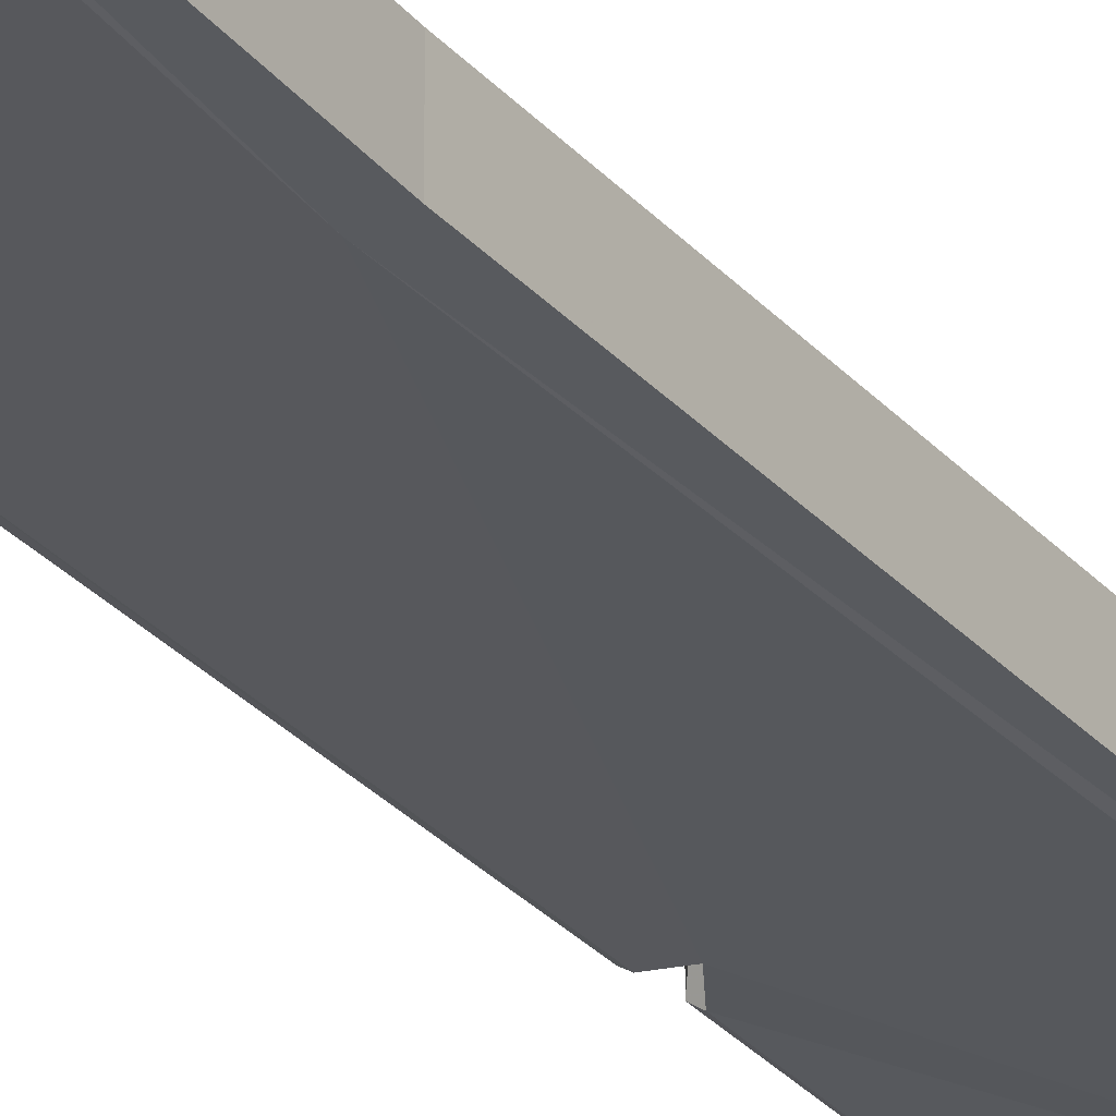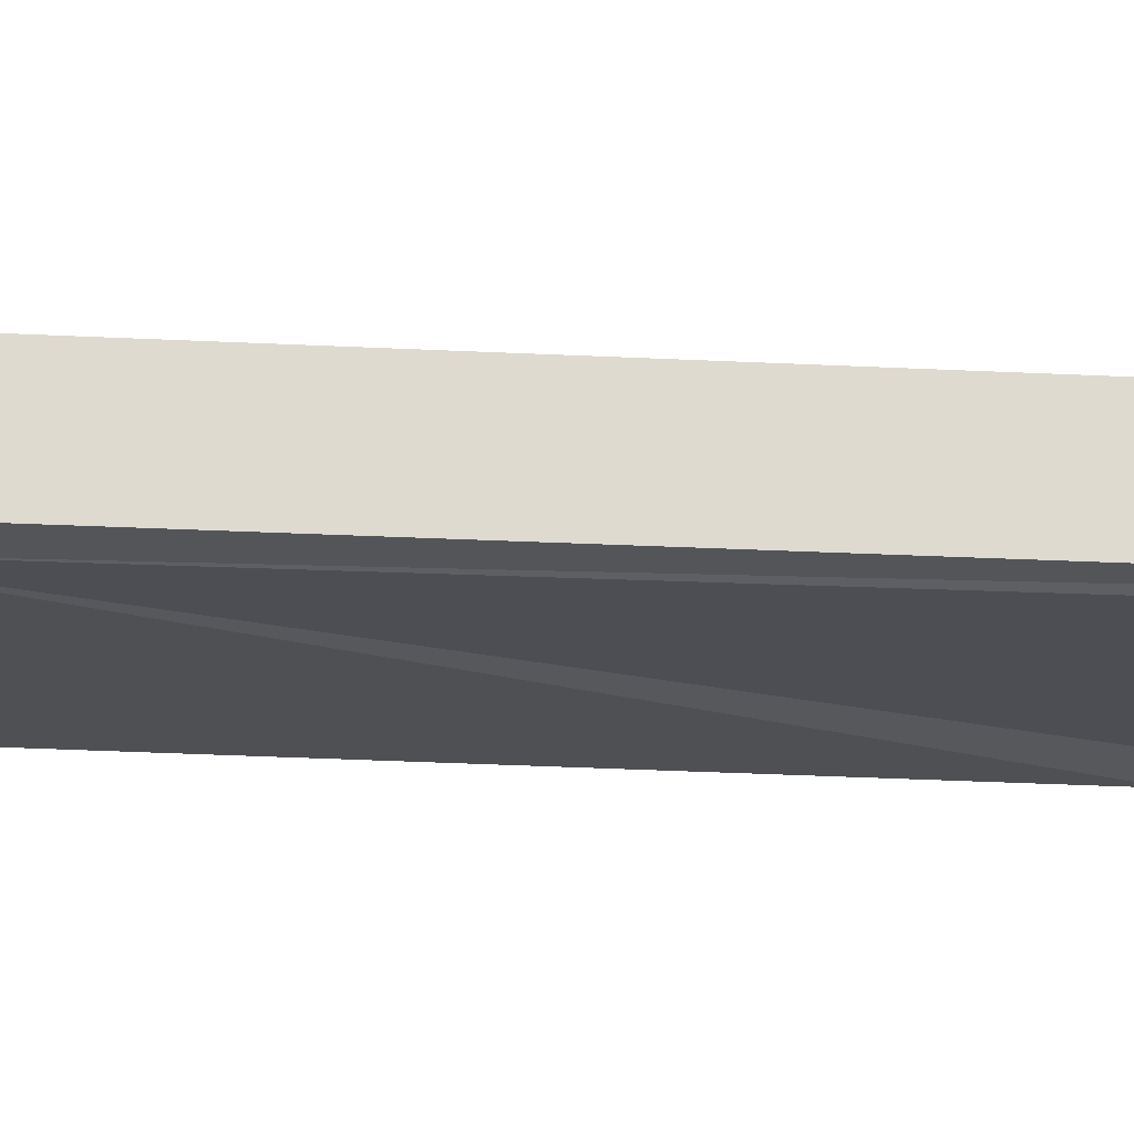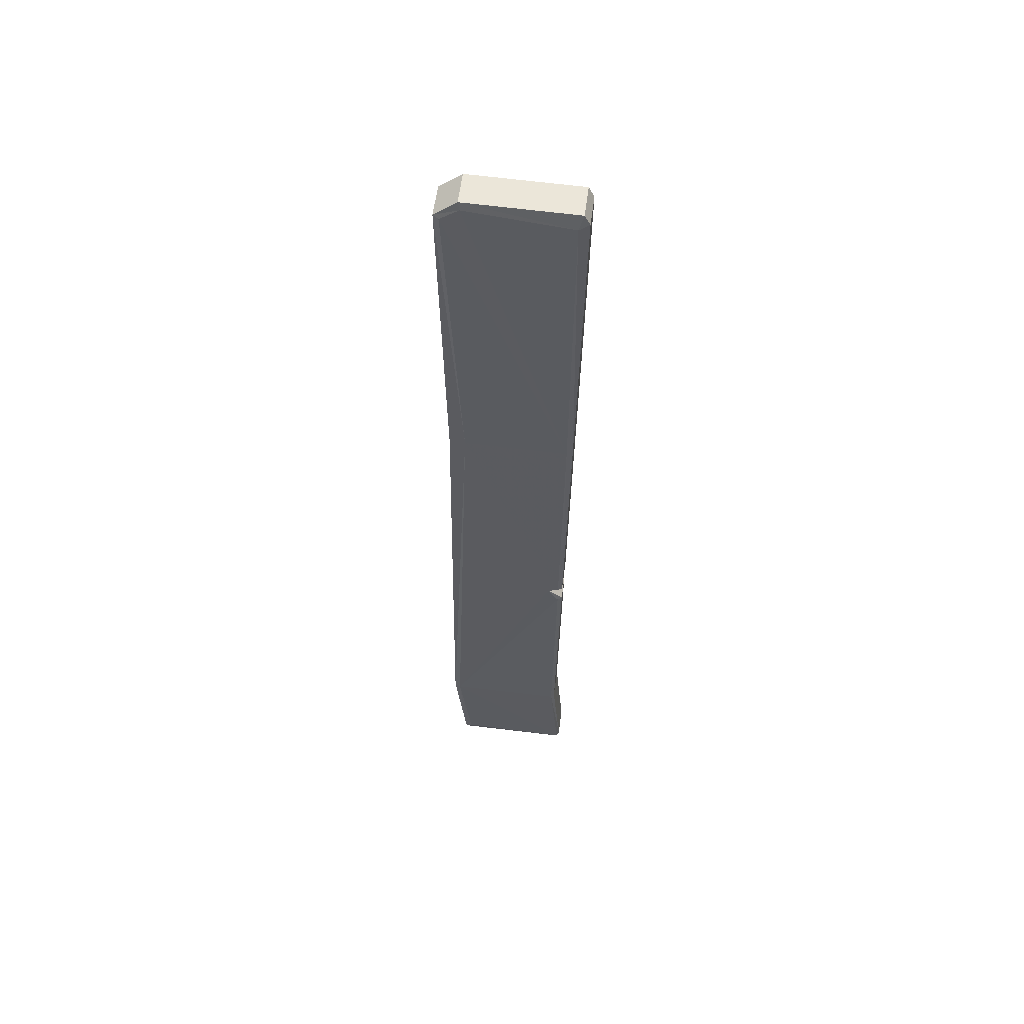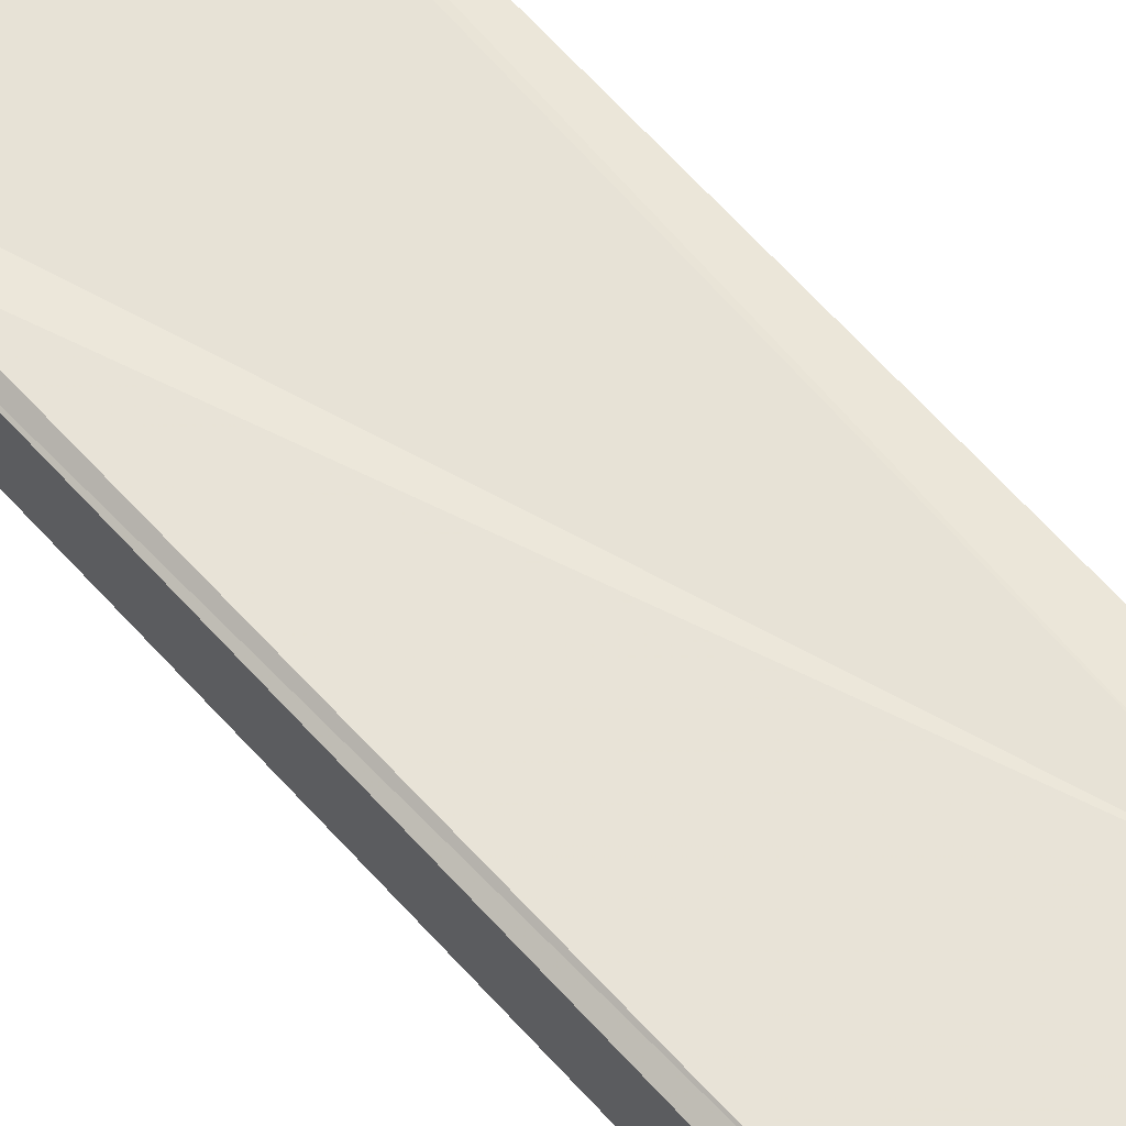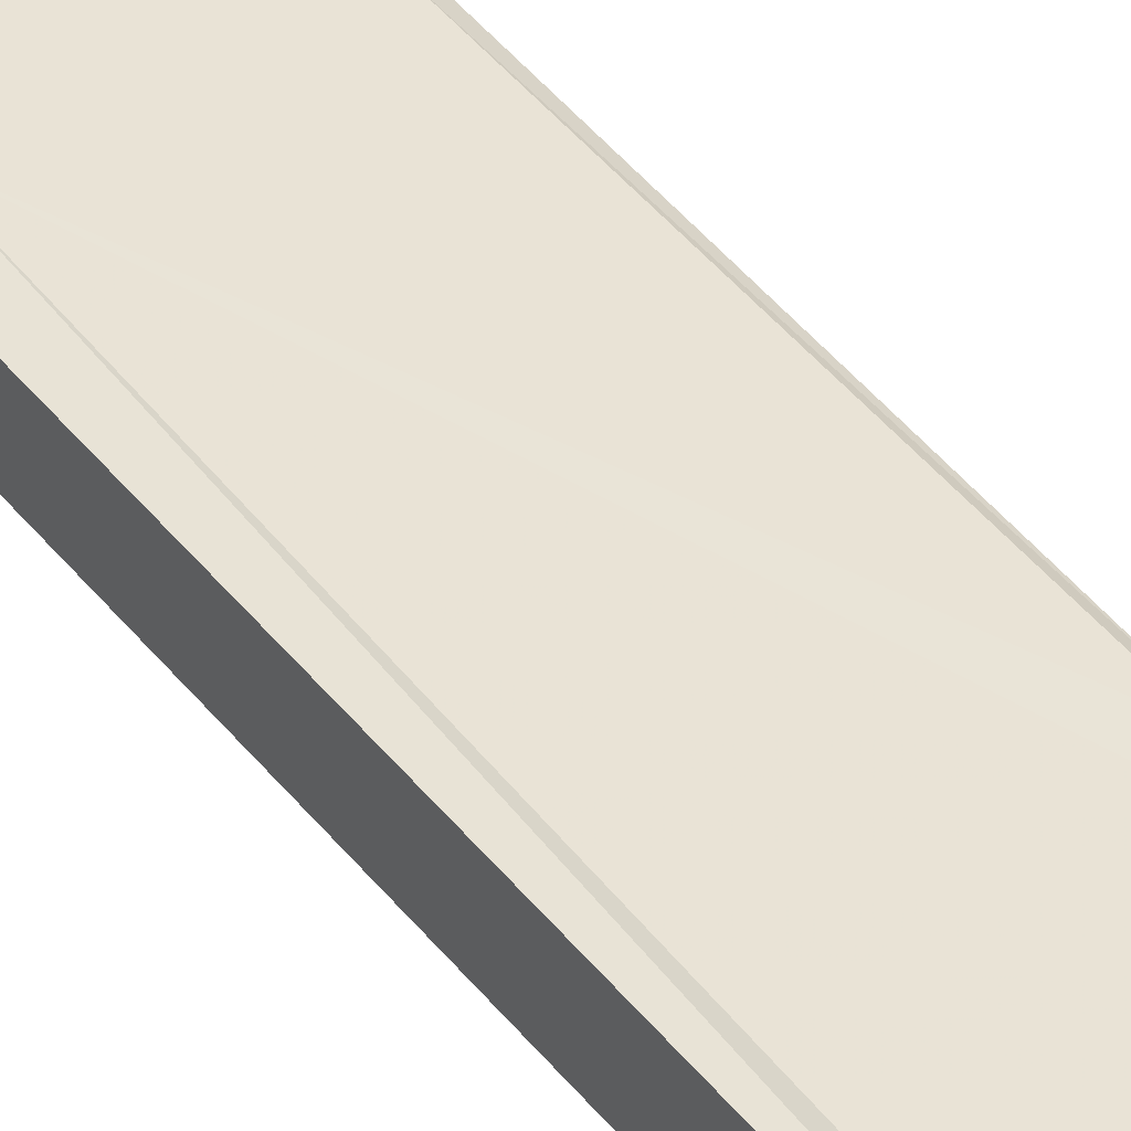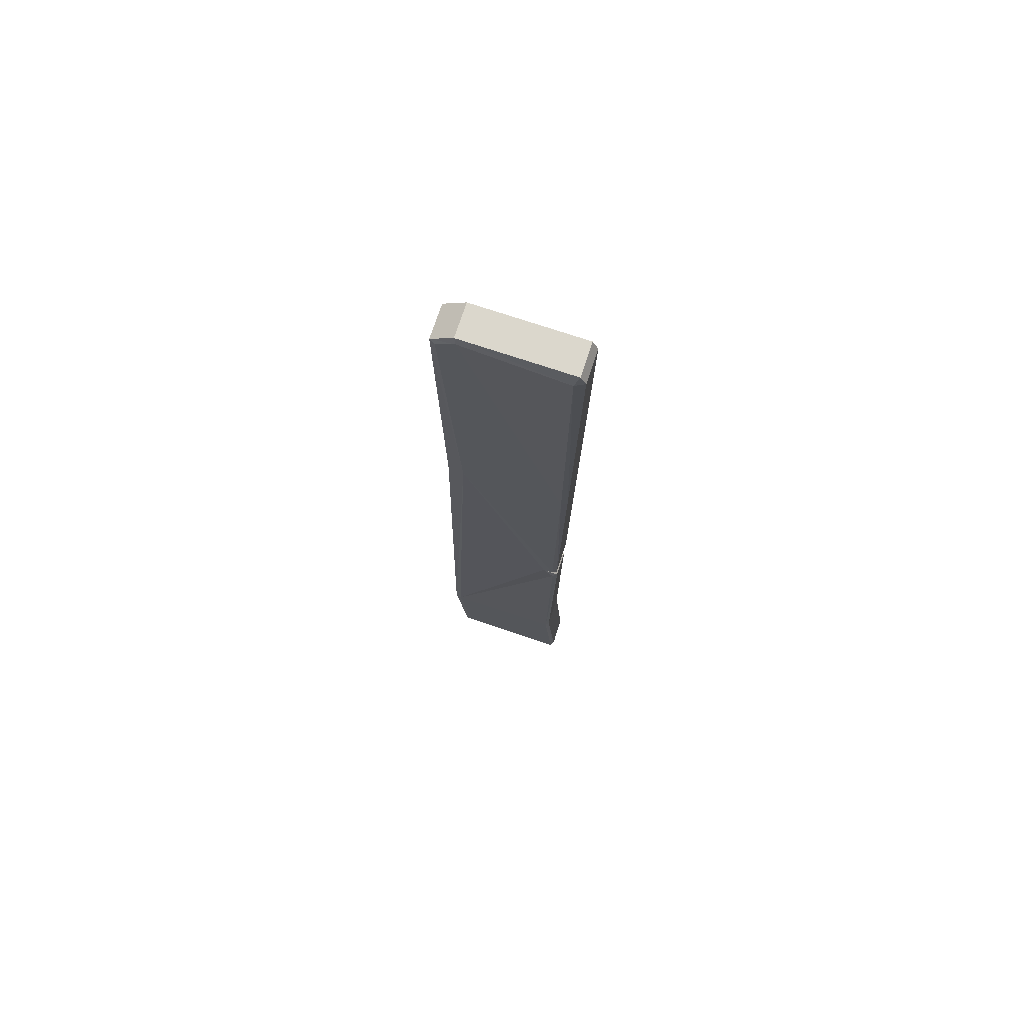
<metadata>
{"format":"obj","ext":"obj","renderer":"f3d","projection":"perspective","resolution":1024,"background":"white","views":[{"elev":-28.4,"azim":31.0,"up":"+Y"},{"elev":-18.6,"azim":82.7,"up":"+Y"},{"elev":56.5,"azim":-172.7,"up":"+Z"},{"elev":62.8,"azim":-42.3,"up":"+Y"},{"elev":42.2,"azim":144.8,"up":"+Y"},{"elev":73.0,"azim":-161.8,"up":"+Z"}]}
</metadata>
<code>
v  5.198 1.94 57.47
v  -7.477 1.94 57.26
v  -8.103 1.918 55.99
v  7.787 1.94 55.33
v  4.979 2.178 56.59
v  -6.94 2.275 55.43
v  7.145 2.201 55.07
v  -7.447 1.918 17.02
v  7.169 2.016 17.02
v  5.298 2.195 17.04
v  -6.761 2.28 17.01
v  -6.43 1.917 -44.37
v  -6.918 1.918 -14.09
v  -6.902 1.545 -17.07
v  8.103 1.981 -44.37
v  7.398 2.284 -44.36
v  -6.063 2.281 -44.37
v  -6.387 1.908 -17.11
v  -5.155 2.065 -14.85
v  -6.4 2.28 -13.94
v  -7.135 2.284 -56.71
v  5.969 2.163 -56.65
v  -7.413 1.755 -56.57
v  6.742 1.94 -57.47
v  -6.763 1.94 -57.46
v  -8.103 -1.918 55.99
v  -7.447 -1.918 17.02
v  7.398 -2.284 -44.36
v  5.969 -2.163 -56.65
v  -7.135 -2.285 -56.71
v  -6.063 -2.281 -44.37
v  -7.477 -1.94 57.26
v  7.787 -1.94 55.33
v  7.145 -2.201 55.07
v  4.979 -2.178 56.59
v  5.198 -1.94 57.47
v  -6.94 -2.275 55.43
v  -6.761 -2.28 17.01
v  7.169 -2.016 17.02
v  5.298 -2.195 17.04
v  8.103 -1.981 -44.37
v  6.742 -1.94 -57.47
v  -7.413 -1.755 -56.57
v  -6.43 -1.918 -44.37
v  -6.763 -1.94 -57.46
v  -5.155 -1.98 -14.85
v  -6.4 -2.28 -13.94
v  -6.902 -1.545 -17.07
v  -6.918 -1.918 -14.09
v  -6.387 -1.908 -17.11
o Object003
g Object003
f 3 8 27 26
f 16 22 21 17
f 2 3 26 32
f 4 7 5 1
f 1 5 6 2
f 6 11 8 3
f 4 9 10 7
f 15 16 10 9
f 24 22 16 15
f 17 21 23 12
f 22 24 25 21
f 21 25 23
f 2 6 3
f 10 19 20 11
f 14 12 44 48
f 13 20 19 46 47 49
f 7 10 11 5
f 11 20 13 8
f 14 18 17 12
f 10 16 19
f 16 17 18 19
f 11 6 5
f 1 2 32 36
f 4 1 36 33
f 9 4 33 39
f 19 18 14 48 50 46
f 8 13 49 27
f 28 31 30 29
f 33 36 35 34
f 36 32 37 35
f 37 26 27 38
f 33 34 40 39
f 41 39 40 28
f 42 41 28 29
f 31 44 43 30
f 44 12 23 43
f 29 30 45 42
f 45 43 23 25
f 42 45 25 24
f 30 43 45
f 32 26 37
f 40 38 47 46
f 34 35 38 40
f 38 27 49 47
f 48 44 31 50
f 40 46 28
f 28 46 50 31
f 38 35 37
f 15 9 39 41
f 24 15 41 42

</code>
